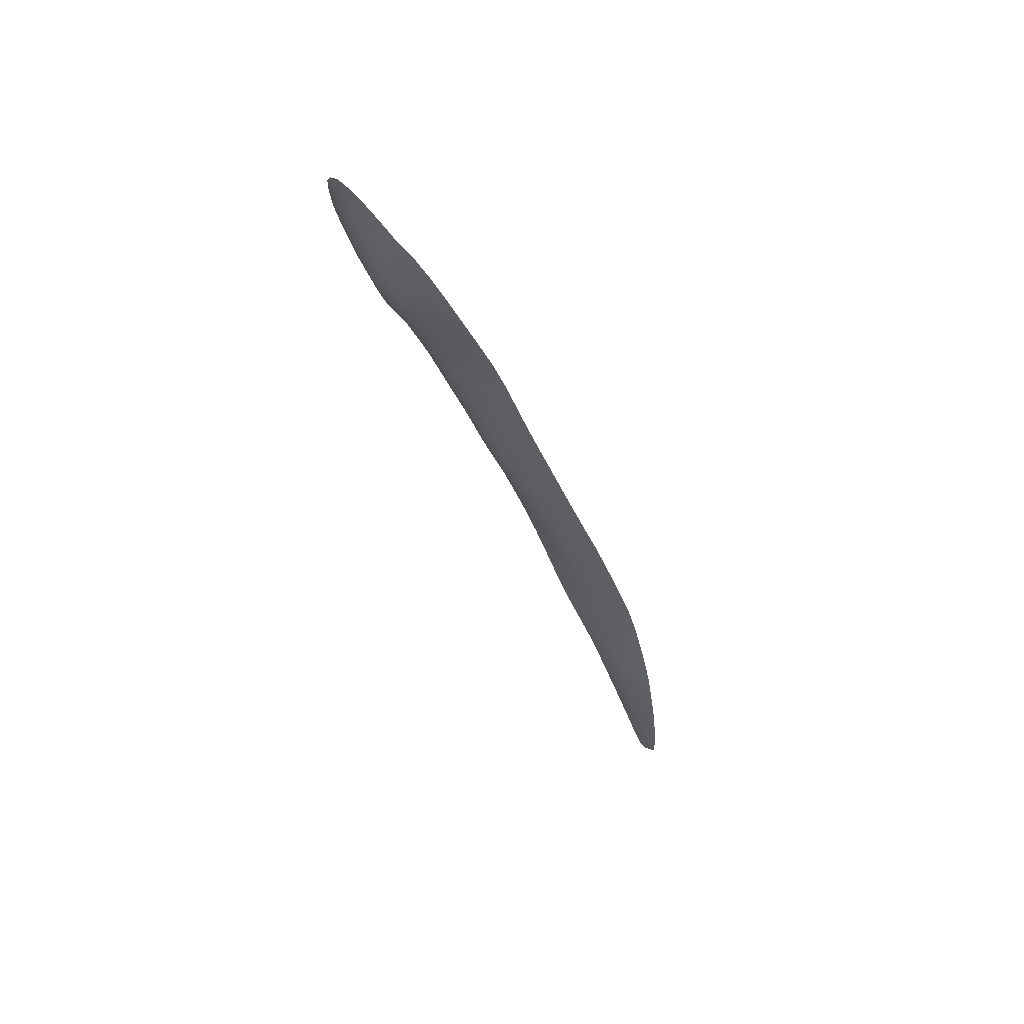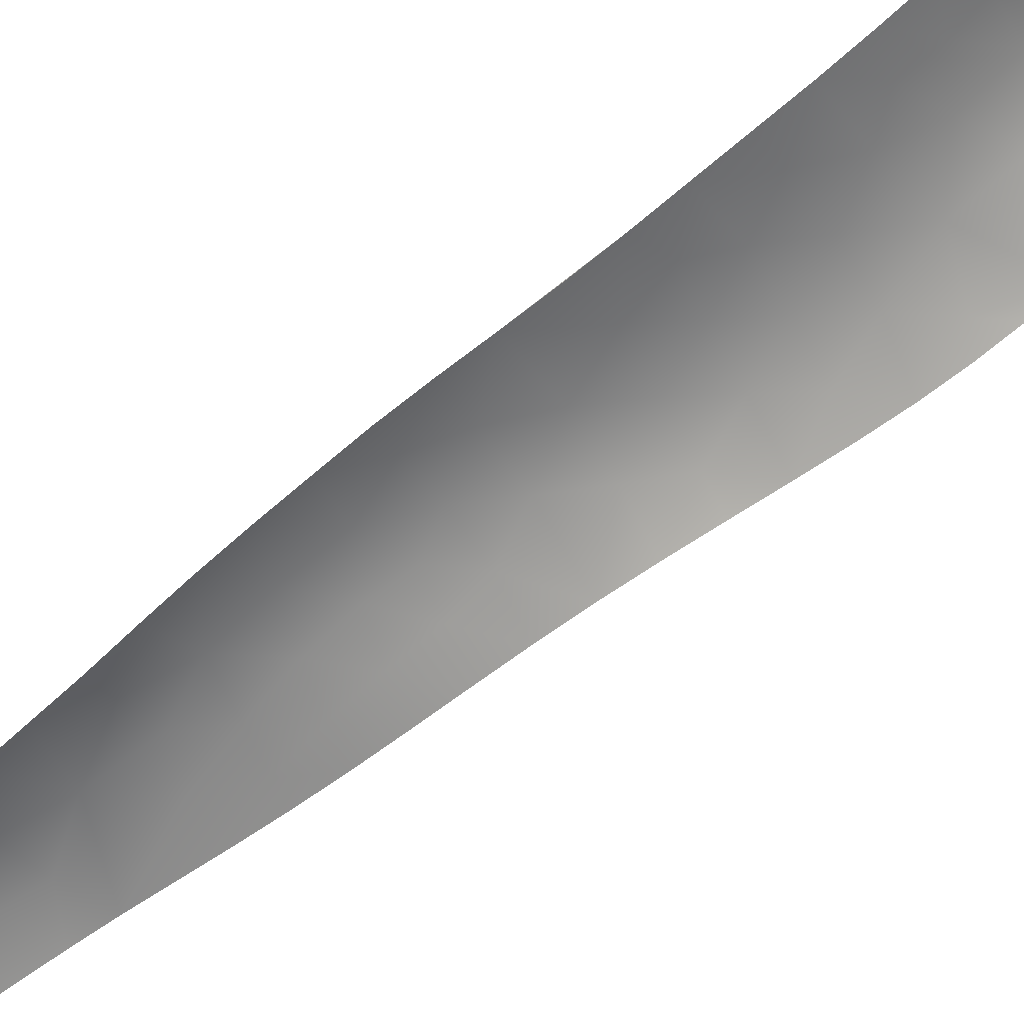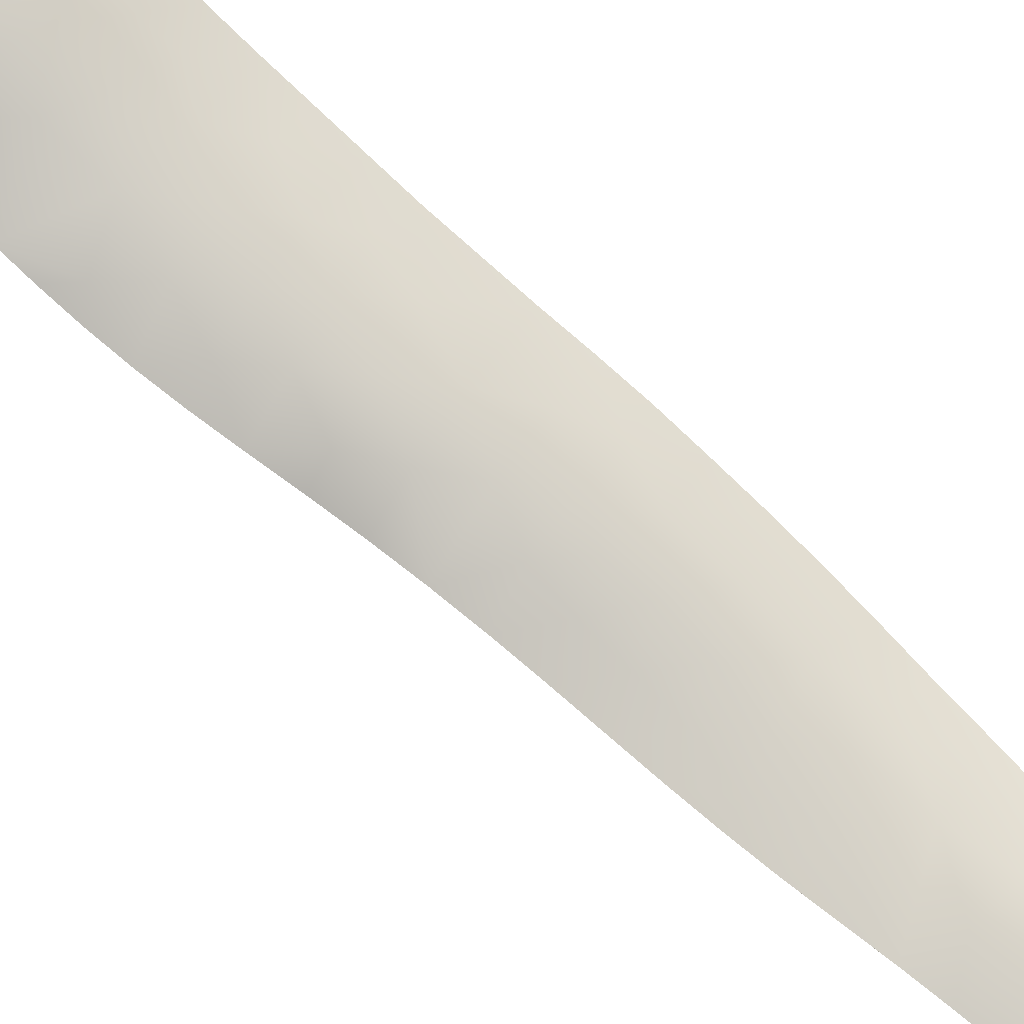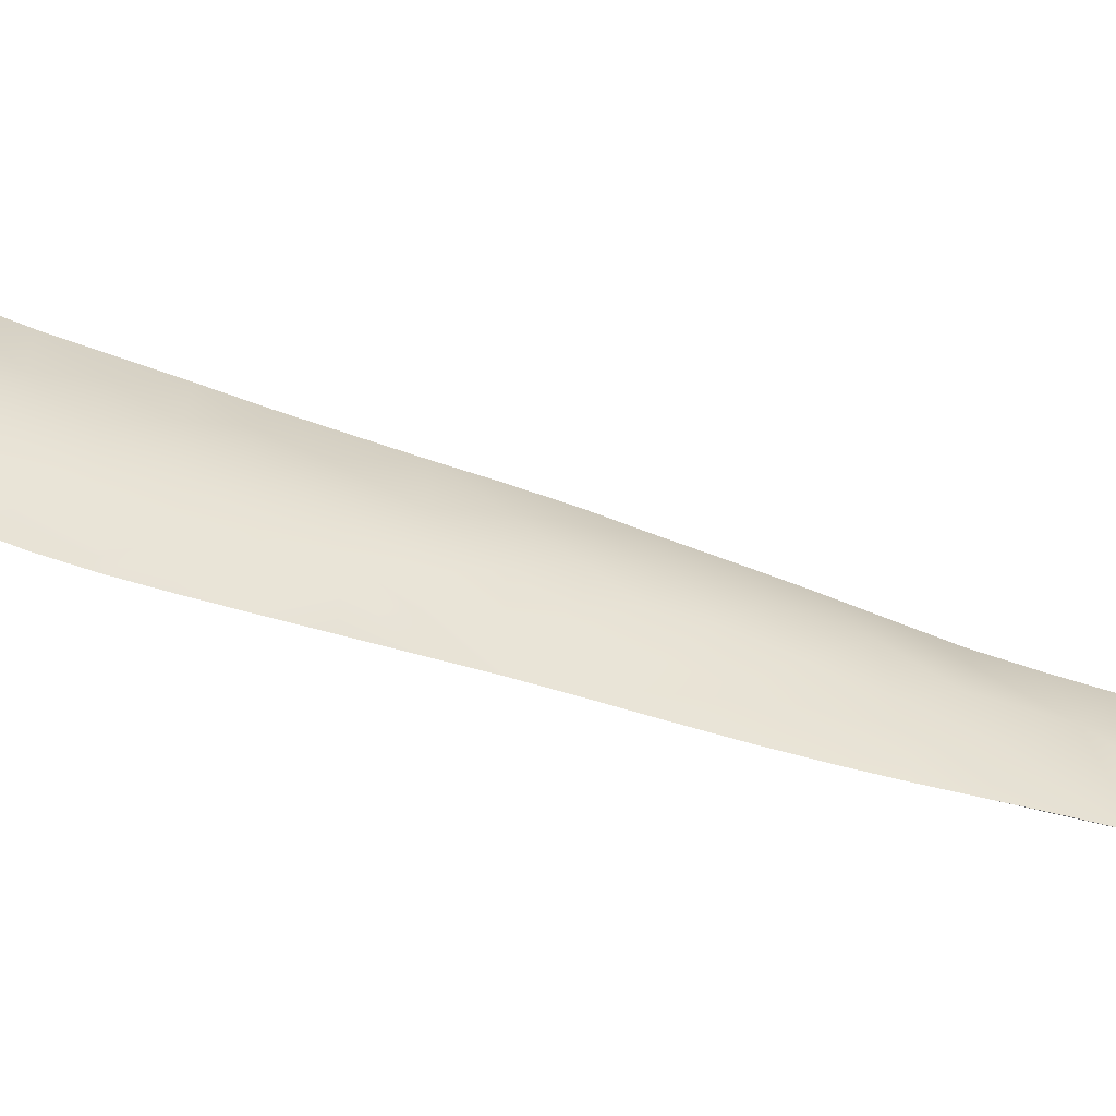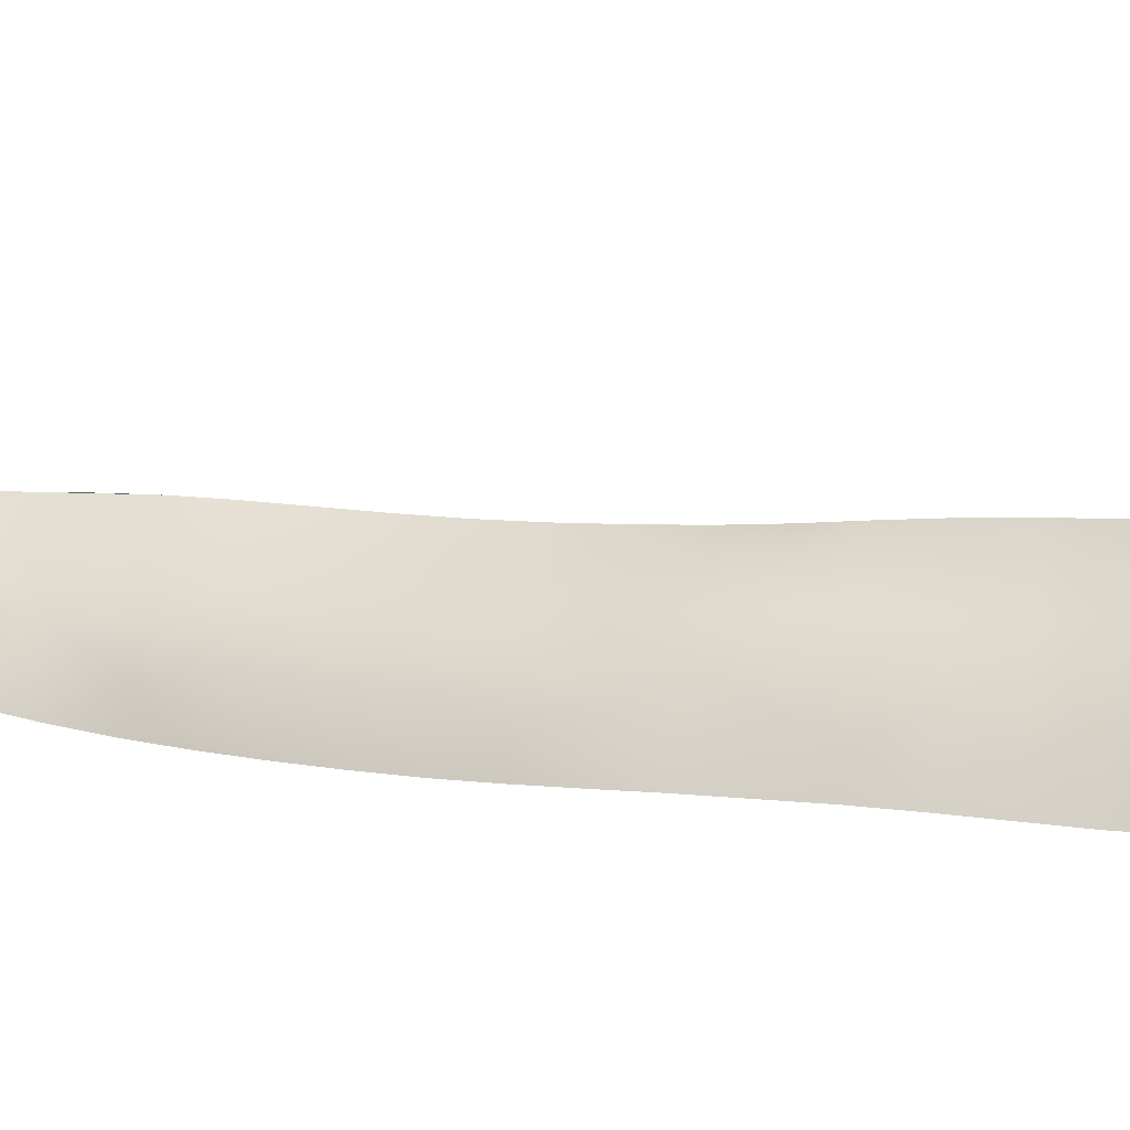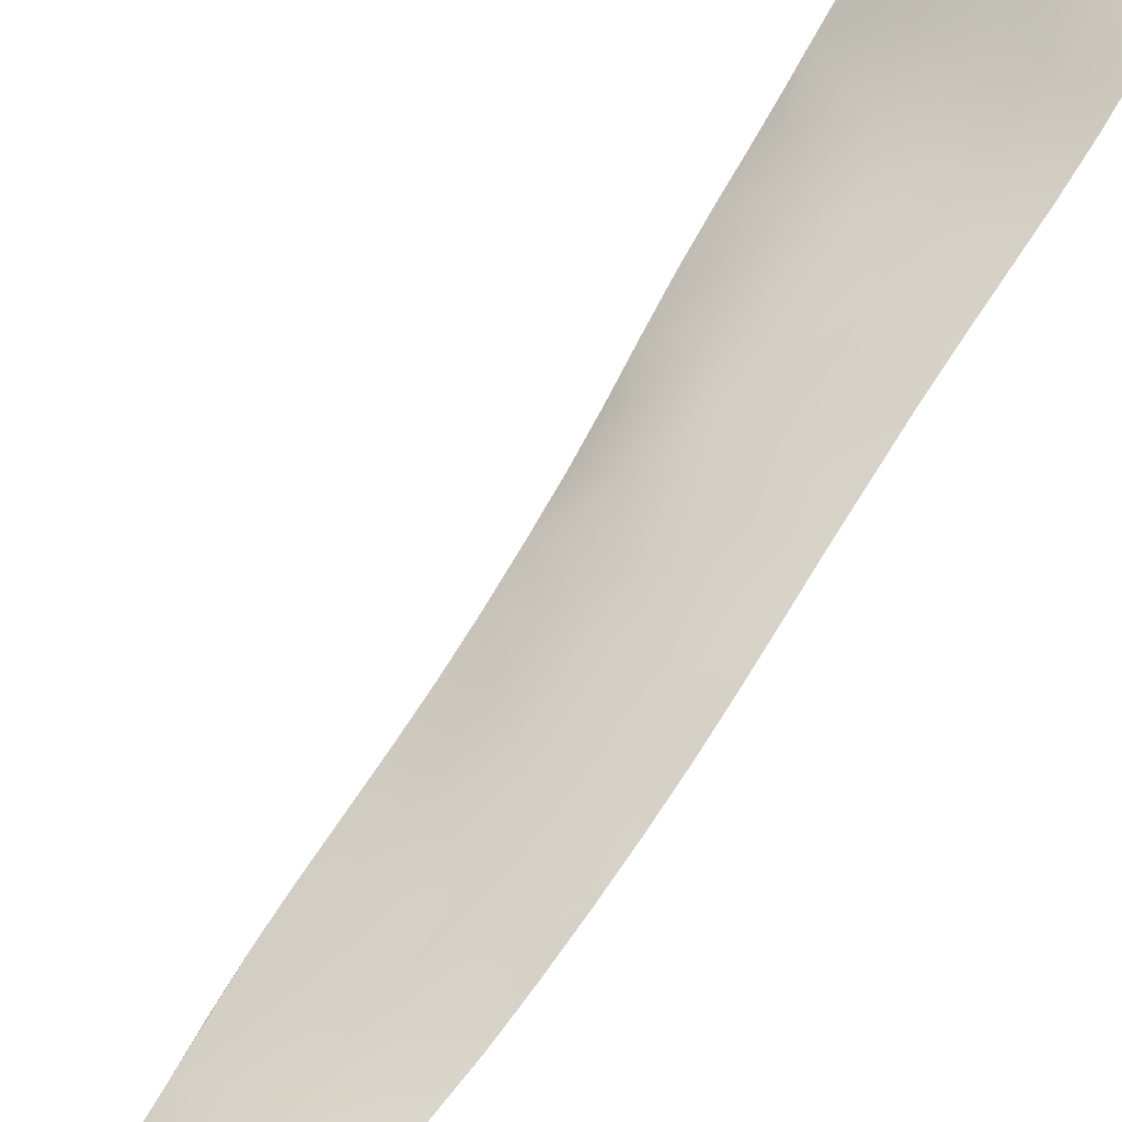
<metadata>
{"format":"obj","ext":"obj","renderer":"f3d","projection":"perspective","resolution":1024,"background":"white","views":[{"elev":41.0,"azim":-146.2,"up":"+Z"},{"elev":-38.3,"azim":-41.1,"up":"+Y"},{"elev":53.9,"azim":141.8,"up":"+Y"},{"elev":18.0,"azim":104.5,"up":"+Y"},{"elev":73.1,"azim":-67.2,"up":"+Y"},{"elev":55.3,"azim":-131.8,"up":"+Y"}]}
</metadata>
<code>
v 121.3 -65.11 732.3
v 116.7 -66.47 724.5
v 116.6 -69.83 715.3
v 122.9 -58.55 745.8
v 119.3 -57.85 747.1
v 119.7 -59.08 743.4
v 116.9 -65.85 726.1
v 112.6 -68.84 715.8
v 122 -57.77 747.2
v 120.6 -57.21 748.9
v 118.3 -60.72 740.3
v 120.3 -58.13 745.6
v 118.5 -65.49 728.3
v 119.8 -60.71 740.4
v 113.9 -65.6 726.5
v 113.1 -67.21 722
v 121.2 -62.68 736.9
v 114.1 -67.17 721.8
v 117.3 -69.1 717.9
v 115.4 -68.95 716.2
v 118.3 -58.71 744.8
v 121.4 -63.56 735.2
v 122.8 -59.57 743.3
v 118.1 -68.38 720.6
v 117.5 -59.83 742.3
v 114.5 -64.53 729.4
v 118.1 -66.61 725.5
v 114.2 -71.4 707.3
v 116.4 -64.13 730.3
v 118.7 -58.25 746
v 123.9 -58.27 748.3
v 124.5 -58.87 747.7
v 123.7 -59.44 744.8
v 124.8 -59.9 745.7
v 123.9 -61.87 740.8
v 124.3 -60.45 743.7
v 123.6 -62.4 739.8
v 122.2 -64.24 735
v 116 -62.54 735.1
v 122.2 -58.73 744.4
v 123.1 -60.62 741.8
v 121.4 -57.44 748.1
v 112.8 -70.64 708.2
v 122.2 -57.61 748
v 123.3 -62.91 738.7
v 124.1 -61.36 741.7
v 119.9 -62.71 735.7
v 114.8 -71.44 708.3
v 115.4 -71.07 710.4
v 116.3 -70.16 714
v 114.9 -69.29 714.8
v 116.9 -69.47 716.6
v 116.7 -67.85 720.8
v 115 -67.89 719.5
v 115.5 -67.24 721.6
v 115.1 -66.5 723.4
v 118.4 -66.09 726.9
v 115.3 -65.83 725.4
v 115.7 -65.18 727.2
v 116.9 -64.83 728.7
v 117.6 -63.77 731.6
v 114.9 -64.02 730.8
v 115.6 -63.05 733.7
v 116.3 -62.01 736.6
v 117.7 -61.63 737.8
v 116.9 -61.01 739.5
v 117.2 -60.45 741
v 121.2 -56.97 749.6
v 121.3 -57.28 748.6
v 121.2 -57.6 747.4
v 120.1 -57.83 746.8
v 121.6 -58.17 745.5
v 117.9 -59.24 743.6
v 118.8 -59.61 742.5
v 120.3 -59.84 741.9
v 118.9 -61.26 739
v 121.1 -61.7 738.8
v 118.7 -62.84 734.6
v 118.2 -62.21 736.2
v 119.4 -64.44 731.1
v 120.8 -65.54 730.8
v 119.5 -66.88 726.4
v 119.2 -67.3 725
v 123.1 -57.74 748.7
v 123.8 -57.84 749.4
v 121.8 -56.94 750.1
v 120 -57.52 748
v 119.3 -58.61 744.6
v 121.3 -59.13 743.2
v 121.7 -60.76 740.7
v 122.7 -63.83 736.3
v 121.8 -64.67 733.6
v 119.9 -66.43 727.9
v 122.9 -57.93 747.6
v 124.8 -59.45 746.7
v 114.2 -65.08 727.9
v 112.9 -67.65 720.5
v 112.6 -68.45 717.4
v 113.7 -68.76 716
v 114.2 -70.06 711.9
v 114 -70.4 710.4
v 113.8 -70.69 709.1
v 113.6 -71.11 707.5
v 114.4 -69.67 713.4
v 112.5 -69.14 714.3
v 113.3 -66.67 723.5
v 113.6 -66.13 725
v 124.2 -60.88 742.7
v 115.2 -63.54 732.2
v 117.7 -68.73 719.3
v 112.5 -69.48 712.9
v 124.6 -60.21 744.7
v 123.2 -57.39 750
v 118.2 -64.62 729.8
v 117.8 -67.69 722.3
v 120.5 -64.37 732.4
v 122.5 -62.8 738
v 112.5 -69.79 711.6
v 118.8 -67.69 723.5
v 112.8 -68.05 718.9
v 112.7 -70.36 709.2
v 115.1 -71.29 709.3
v 116 -70.49 712.7
v 114.2 -68.36 717.6
v 117.9 -67.14 723.9
v 117.3 -65.43 727.4
v 115.4 -64.57 729
v 117.3 -63.06 733.6
v 117.3 -62.5 735.2
v 116.6 -61.51 738.1
v 122.2 -57.42 748.8
v 121.3 -57.86 746.5
v 120.7 -58.49 744.4
v 118.7 -60.19 741.4
v 119.5 -61.97 737.4
v 119 -63.54 732.8
v 120.3 -65.97 729.4
v 118.5 -68.04 722.1
v 122.4 -58.03 746.6
v 123 -63.39 737.5
v 121.8 -59.89 742.1
v 123.5 -58.42 747
v 124.2 -58.34 748.6
v 120.2 -63.52 734
v 112.6 -70.08 710.4
v 116.6 -67.13 722.7
v 115.7 -70.8 711.5
v 122.5 -57.11 750.2
v 115.8 -68.66 717.5
v 124.1 -59.07 746.3
v 117.3 -69.1 717.9
v 118.1 -68.38 720.6
v 124.3 -60.45 743.7
v 116 -62.54 735.1
v 124.1 -61.36 741.7
v 115.2 -63.54 732.2
g grp1
f 53 54 55
f 113 84 148
f 137 114 80
f 51 3 50
f 34 112 33
f 136 116 80
f 77 117 17
f 140 117 45
f 101 118 100
f 138 115 119
f 66 67 11
f 59 126 7
f 119 115 125
f 103 121 102
f 138 24 115
f 80 61 136
f 59 7 58
f 1 81 116
f 114 29 61
f 56 58 2
f 139 9 94
f 78 144 136
f 92 144 22
f 102 145 101
f 56 146 55
f 146 125 115
f 90 14 75
f 133 6 88
f 123 147 49
f 135 47 79
f 91 22 17
f 152 110 19
f 56 2 146
f 57 126 13
f 90 37 77
f 86 148 131
f 136 128 78
f 142 4 139
f 71 5 87
f 42 69 131
f 71 132 12
f 74 6 75
f 91 17 117
f 82 57 93
f 74 75 134
f 2 7 27
f 97 18 54
f 120 54 124
f 41 46 37
f 60 13 126
f 93 13 137
f 99 105 8
f 134 14 11
f 77 14 90
f 58 15 59
f 97 16 18
f 76 11 14
f 55 146 53
f 141 75 89
f 52 149 151
f 72 12 132
f 87 10 69
f 59 60 126
f 70 9 132
f 77 135 76
f 2 58 7
f 59 127 60
f 36 41 23
f 106 18 16
f 124 54 149
f 52 20 149
f 73 21 88
f 29 114 60
f 99 8 98
f 127 26 62
f 146 115 53
f 150 142 32
f 142 94 31
f 151 54 53
f 129 39 64
f 151 53 24
f 102 48 103
f 77 17 135
f 141 23 41
f 86 69 68
f 62 29 127
f 83 27 82
f 57 27 7
f 100 49 101
f 67 25 134
f 108 155 153
f 34 33 150
f 1 116 92
f 71 12 30
f 106 107 56
f 71 30 5
f 75 6 89
f 143 32 31
f 81 80 116
f 102 122 48
f 99 124 20
f 69 42 87
f 73 88 6
f 142 31 32
f 77 76 14
f 4 33 40
f 80 81 137
f 51 20 3
f 57 7 126
f 94 44 84
f 131 44 42
f 85 31 84
f 70 42 44
f 128 39 129
f 58 107 15
f 139 94 142
f 112 36 33
f 23 33 36
f 47 22 144
f 120 124 98
f 55 18 56
f 85 84 113
f 139 4 72
f 4 150 33
f 89 133 40
f 141 89 23
f 141 90 75
f 90 141 41
f 35 37 46
f 77 37 117
f 38 22 91
f 22 38 92
f 103 48 28
f 101 49 122
f 100 123 49
f 104 50 123
f 104 123 100
f 104 105 51
f 104 51 50
f 86 131 69
f 61 109 128
f 85 143 31
f 103 43 121
f 102 121 145
f 101 145 118
f 104 100 111
f 105 104 111
f 51 99 20
f 99 51 105
f 99 98 124
f 55 54 18
f 97 54 120
f 106 56 18
f 125 83 119
f 53 115 24
f 83 125 27
f 58 56 107
f 82 27 57
f 96 59 15
f 127 96 26
f 96 127 59
f 137 13 114
f 80 114 61
f 13 60 114
f 136 61 128
f 129 78 128
f 129 64 79
f 129 79 78
f 65 135 79
f 65 79 64
f 65 66 76
f 65 76 135
f 67 134 11
f 76 66 11
f 74 134 25
f 74 25 73
f 88 21 30
f 88 30 12
f 68 69 10
f 44 131 84
f 148 84 131
f 70 44 9
f 94 9 44
f 139 132 9
f 94 84 31
f 72 132 139
f 40 72 4
f 72 40 133
f 40 23 89
f 90 41 37
f 45 117 37
f 140 91 117
f 93 57 13
f 92 116 144
f 136 144 116
f 78 79 47
f 47 17 22
f 78 47 144
f 134 75 14
f 74 73 6
f 133 89 6
f 72 133 12
f 88 12 133
f 71 87 70
f 71 70 132
f 70 87 42
f 130 66 65
f 130 65 64
f 63 154 156
f 128 109 39
f 62 109 29
f 61 29 109
f 127 29 60
f 125 2 27
f 125 146 2
f 151 149 54
f 52 3 20
f 33 23 40
f 41 36 46
f 150 4 142
f 95 34 150
f 124 149 20
f 101 122 102
f 135 17 47
f 118 111 100
f 95 150 32

</code>
